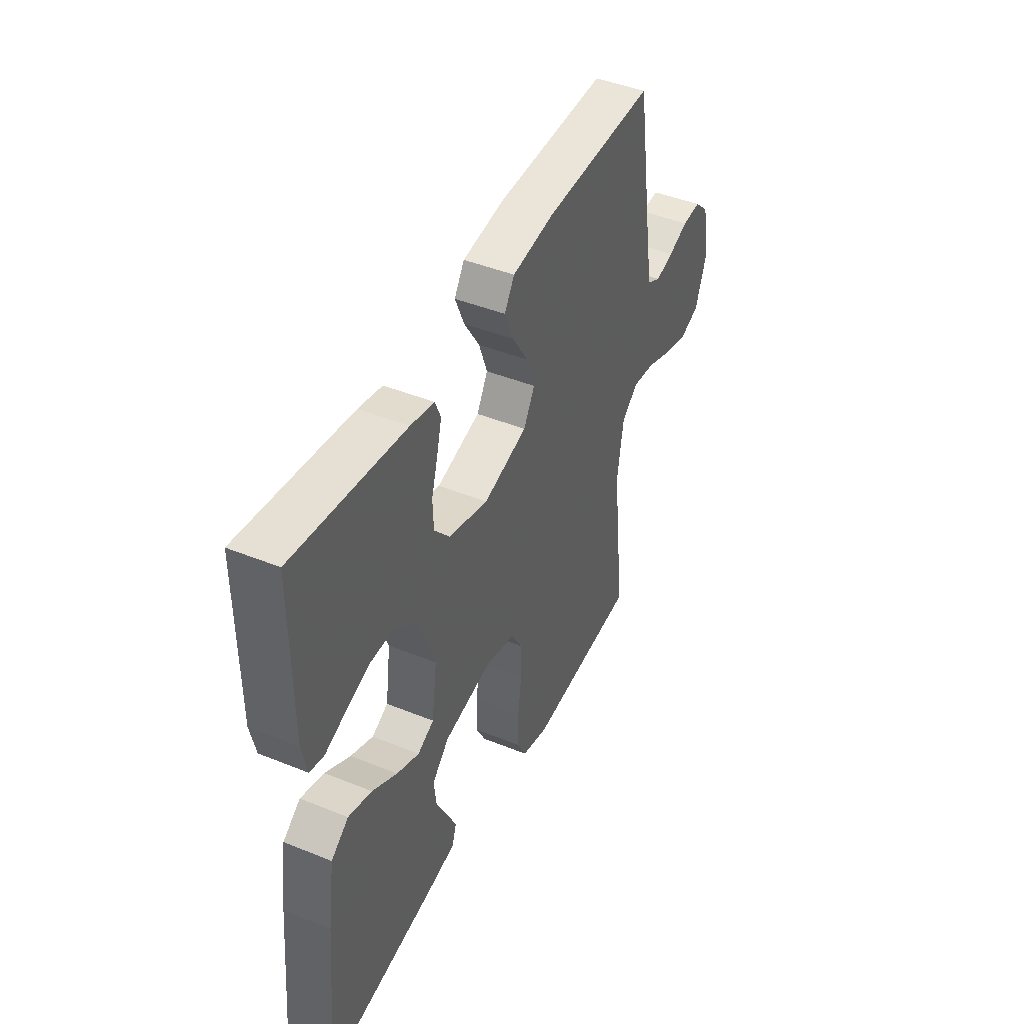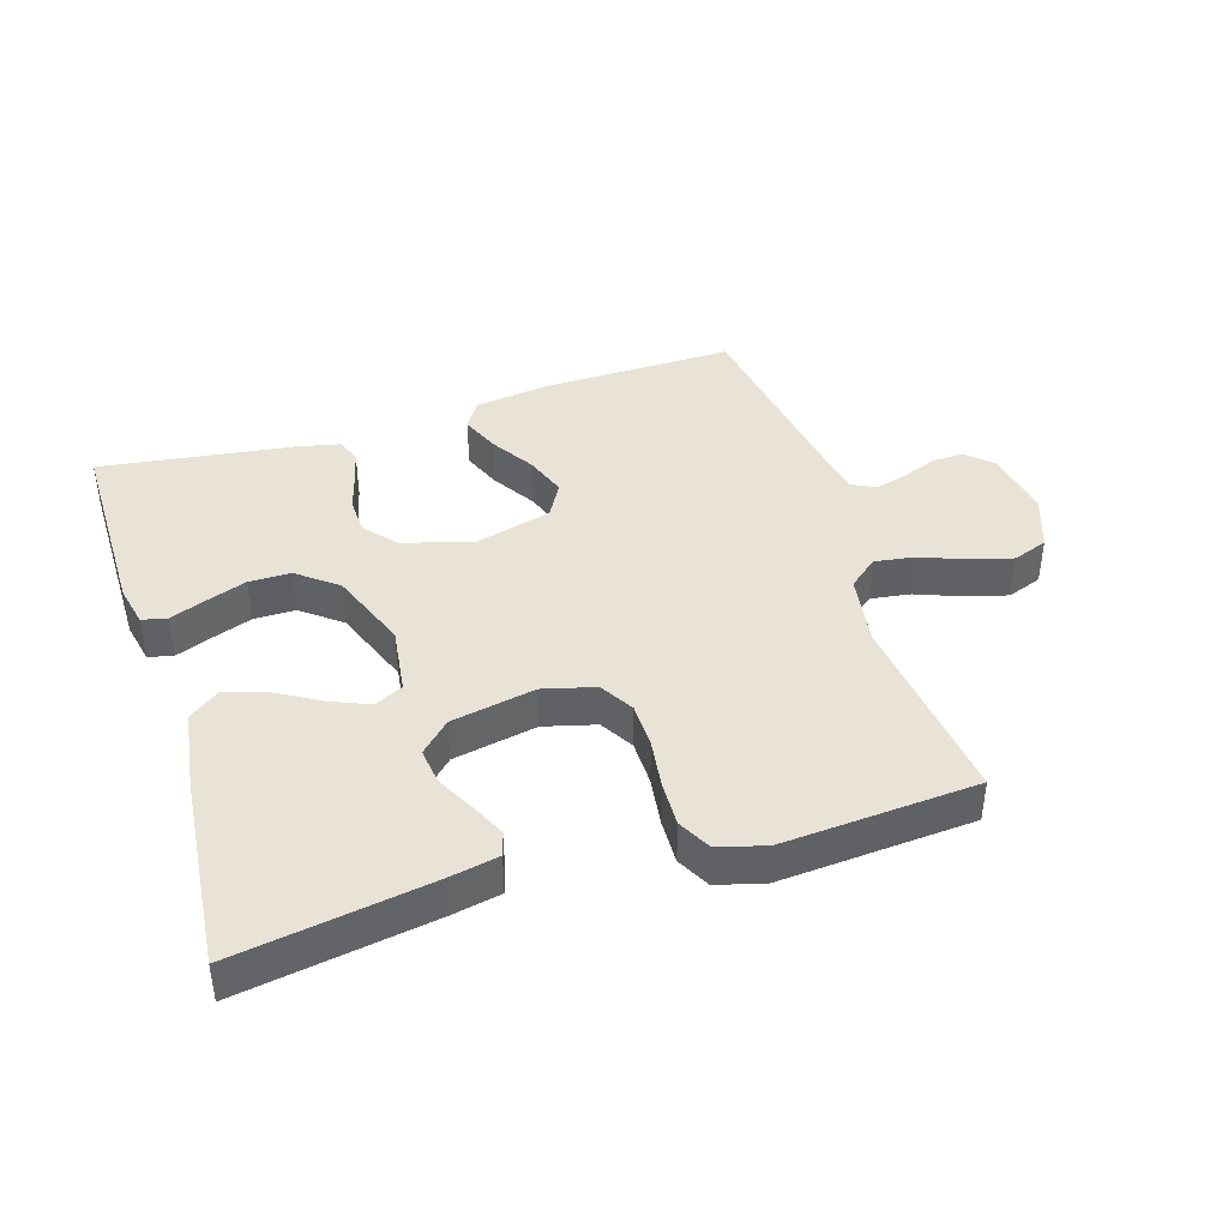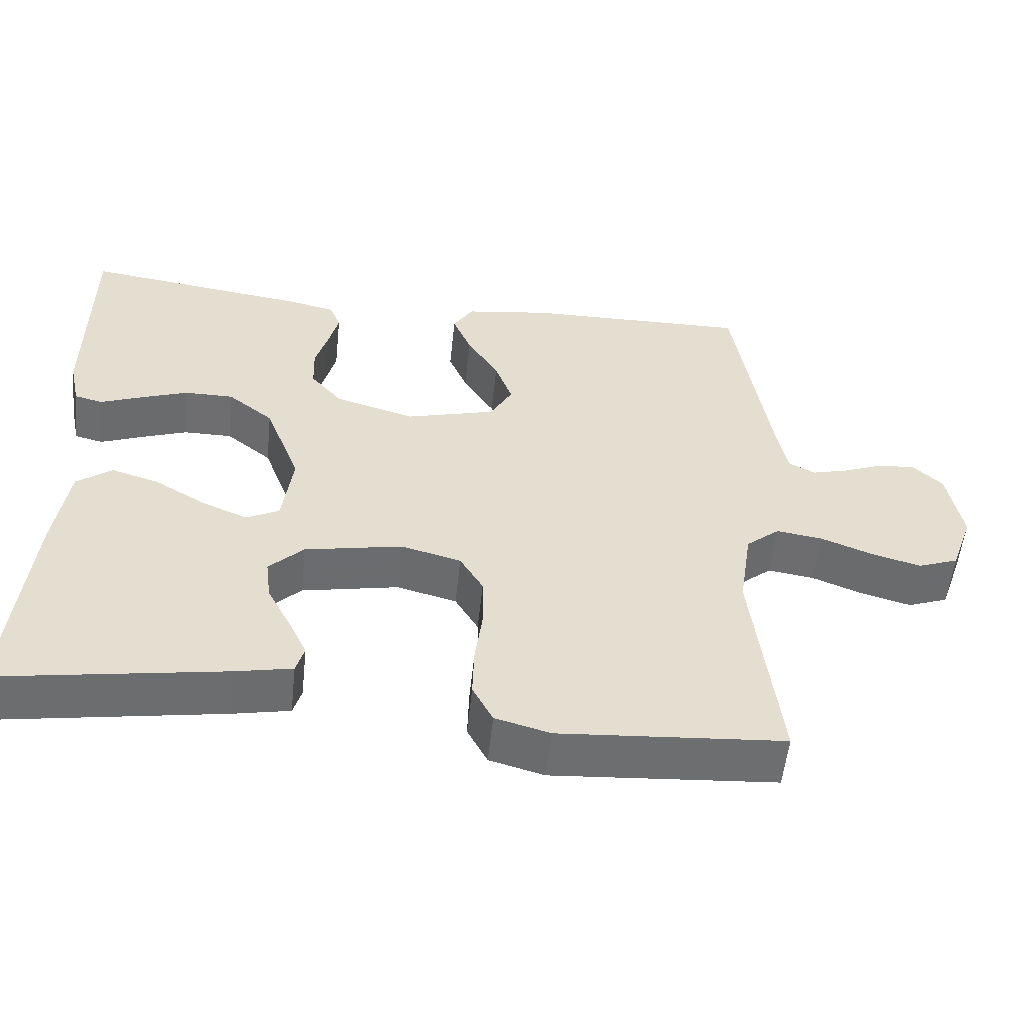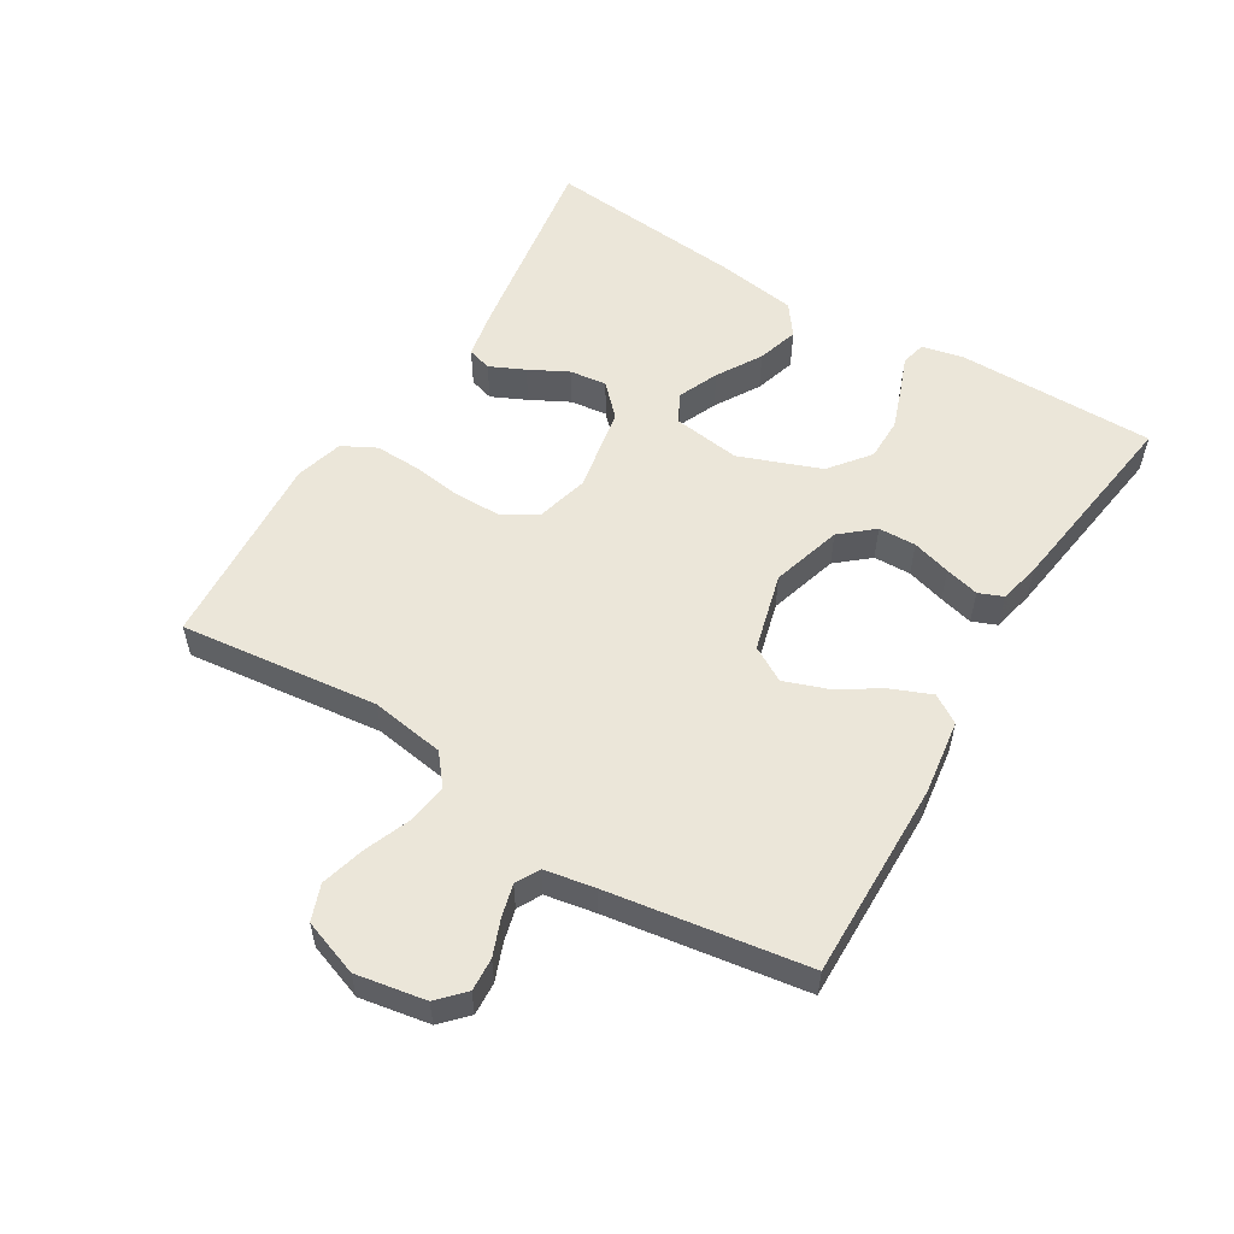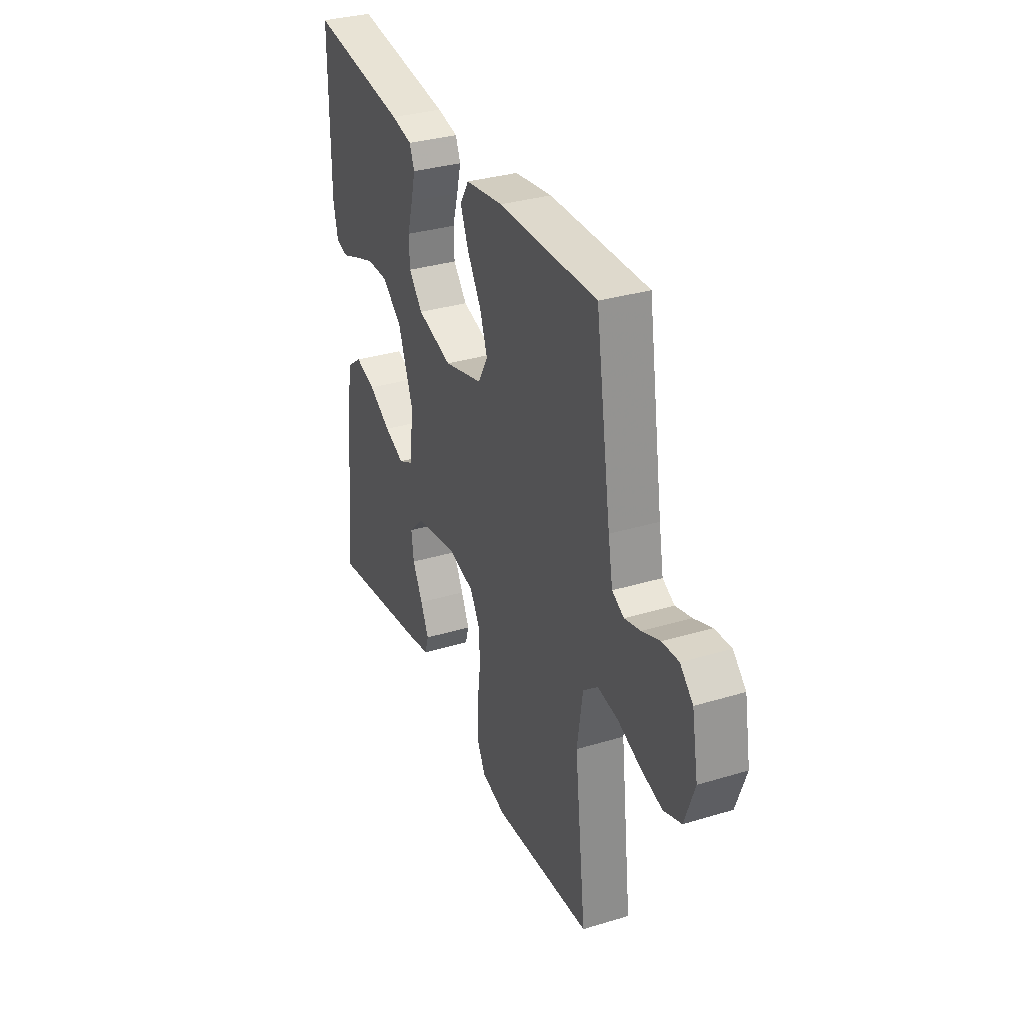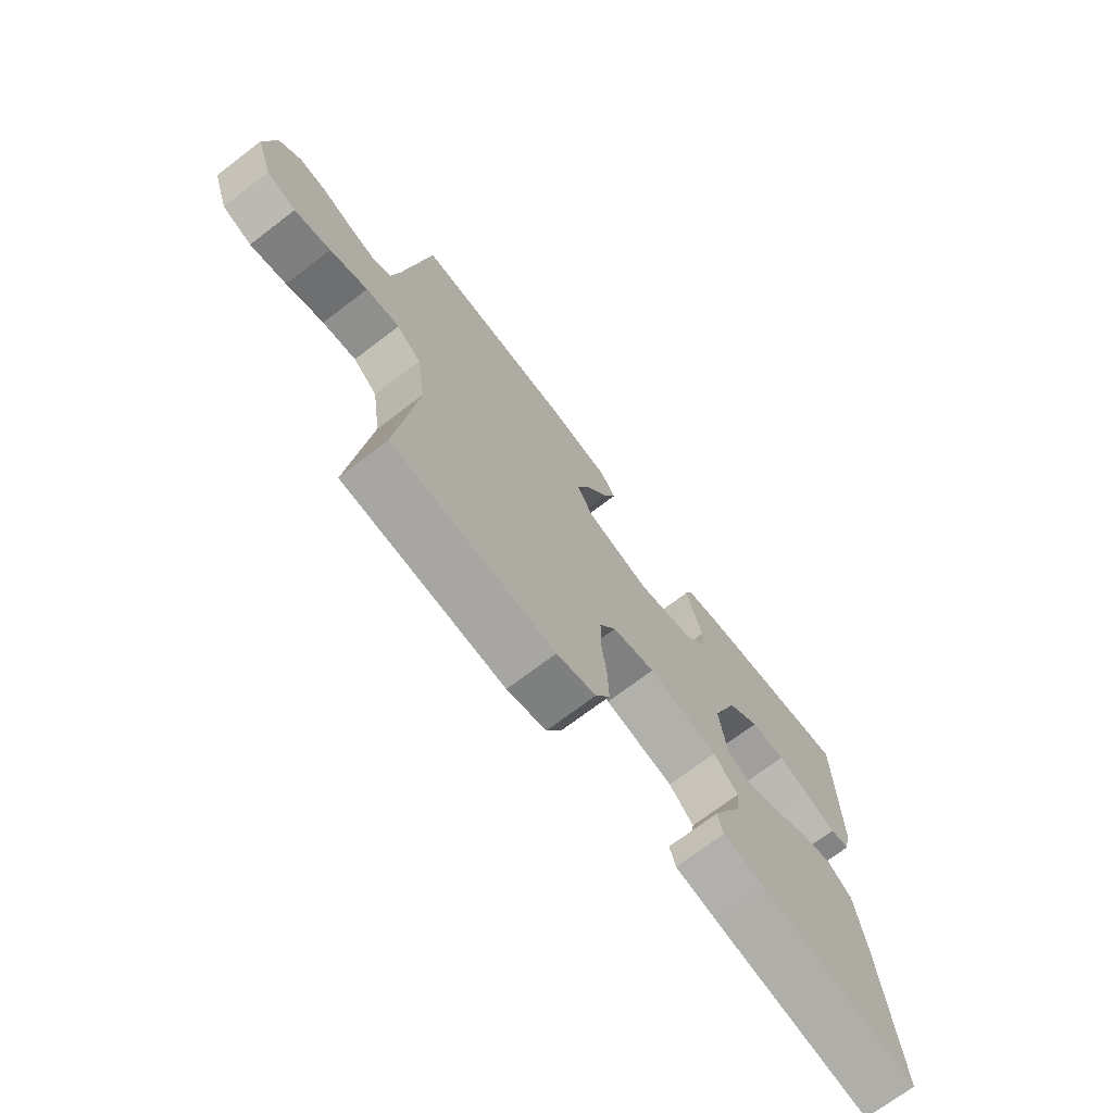
<metadata>
{"format":"obj","ext":"obj","renderer":"f3d","projection":"perspective","resolution":1024,"background":"white","views":[{"elev":44.4,"azim":115.3,"up":"+Z"},{"elev":41.5,"azim":162.6,"up":"+Y"},{"elev":-54.4,"azim":174.0,"up":"+Z"},{"elev":55.4,"azim":-58.6,"up":"+Y"},{"elev":32.8,"azim":-112.7,"up":"+Z"},{"elev":-71.5,"azim":-52.7,"up":"+Z"}]}
</metadata>
<code>
v 0.5 0.07 -0.5
v 0.2 0.07 -0.452
v 0.124 0.07 -0.437
v 0.113 0.07 -0.4
v 0.138 0.07 -0.347
v 0.169 0.07 -0.288
v 0.176 0.07 -0.232
v 0.13 0.07 -0.187
v 0 0.07 -0.162
v -0.08 0.07 -0.183
v -0.111 0.07 -0.235
v -0.112 0.07 -0.305
v -0.102 0.07 -0.381
v -0.1 0.07 -0.45
v -0.127 0.07 -0.501
v -0.2 0.07 -0.521
v -0.5 0.07 -0.5
v -0.465 0.07 -0.2
v -0.482 0.07 -0.088
v -0.527 0.07 -0.051
v -0.589 0.07 -0.06
v -0.658 0.07 -0.087
v -0.724 0.07 -0.105
v -0.778 0.07 -0.085
v -0.808 0.07 0
v -0.789 0.07 0.105
v -0.75 0.07 0.142
v -0.7 0.07 0.139
v -0.646 0.07 0.118
v -0.597 0.07 0.105
v -0.561 0.07 0.124
v -0.547 0.07 0.2
v -0.5 0.07 0.5
v -0.2 0.07 0.495
v -0.086 0.07 0.479
v -0.059 0.07 0.436
v -0.084 0.07 0.376
v -0.126 0.07 0.309
v -0.149 0.07 0.245
v -0.119 0.07 0.192
v 0 0.07 0.16
v 0.107 0.07 0.191
v 0.149 0.07 0.24
v 0.151 0.07 0.297
v 0.134 0.07 0.356
v 0.121 0.07 0.408
v 0.136 0.07 0.445
v 0.2 0.07 0.459
v 0.5 0.07 0.5
v 0.5 0.07 0.2
v 0.486 0.07 0.136
v 0.448 0.07 0.127
v 0.394 0.07 0.148
v 0.33 0.07 0.171
v 0.265 0.07 0.171
v 0.204 0.07 0.123
v 0.157 0.07 0
v 0.171 0.07 -0.104
v 0.215 0.07 -0.126
v 0.276 0.07 -0.1
v 0.344 0.07 -0.06
v 0.407 0.07 -0.041
v 0.454 0.07 -0.076
v 0.472 0.07 -0.2
v 0.5 0 -0.5
v 0.2 0 -0.452
v 0.124 0 -0.437
v 0.113 0 -0.4
v 0.138 0 -0.347
v 0.169 0 -0.288
v 0.176 0 -0.232
v 0.13 0 -0.187
v 0 0 -0.162
v -0.08 0 -0.183
v -0.111 0 -0.235
v -0.112 0 -0.305
v -0.102 0 -0.381
v -0.1 0 -0.45
v -0.127 0 -0.501
v -0.2 0 -0.521
v -0.5 0 -0.5
v -0.465 0 -0.2
v -0.482 0 -0.088
v -0.527 0 -0.051
v -0.589 0 -0.06
v -0.658 0 -0.087
v -0.724 0 -0.105
v -0.778 0 -0.085
v -0.808 0 0
v -0.789 0 0.105
v -0.75 0 0.142
v -0.7 0 0.139
v -0.646 0 0.118
v -0.597 0 0.105
v -0.561 0 0.124
v -0.547 0 0.2
v -0.5 0 0.5
v -0.2 0 0.495
v -0.086 0 0.479
v -0.059 0 0.436
v -0.084 0 0.376
v -0.126 0 0.309
v -0.149 0 0.245
v -0.119 0 0.192
v 0 0 0.16
v 0.107 0 0.191
v 0.149 0 0.24
v 0.151 0 0.297
v 0.134 0 0.356
v 0.121 0 0.408
v 0.136 0 0.445
v 0.2 0 0.459
v 0.5 0 0.5
v 0.5 0 0.2
v 0.486 0 0.136
v 0.448 0 0.127
v 0.394 0 0.148
v 0.33 0 0.171
v 0.265 0 0.171
v 0.204 0 0.123
v 0.157 0 0
v 0.171 0 -0.104
v 0.215 0 -0.126
v 0.276 0 -0.1
v 0.344 0 -0.06
v 0.407 0 -0.041
v 0.454 0 -0.076
v 0.472 0 -0.2
f 4 5 6
f 3 4 6
f 2 3 6
f 1 2 6
f 64 1 6
f 63 64 6
f 62 63 6
f 61 62 6
f 60 61 6
f 59 60 6 7
f 58 59 7 8
f 57 58 8 9
f 56 57 9 10
f 51 52 53
f 50 51 53
f 49 50 53
f 48 49 53
f 47 48 53
f 46 47 53
f 45 46 53
f 44 45 53
f 43 44 53 54
f 42 43 54 55
f 36 37 38
f 35 36 38
f 34 35 38
f 33 34 38
f 32 33 38
f 31 32 38 39
f 30 31 39 40
f 27 28 29
f 26 27 29
f 25 26 29
f 24 25 29
f 23 24 29
f 22 23 29
f 21 22 29
f 20 21 29 30
f 30 40 41
f 20 30 41
f 19 20 41
f 16 17 18
f 15 16 18
f 14 15 18
f 13 14 18
f 12 13 18
f 11 12 18 19
f 42 55 56
f 41 42 56
f 19 41 56
f 19 56 10
f 10 11 19
f 70 69 68
f 70 68 67
f 70 67 66
f 70 66 65
f 70 65 128
f 70 128 127
f 70 127 126
f 70 126 125
f 70 125 124
f 71 70 124 123
f 72 71 123 122
f 73 72 122 121
f 74 73 121 120
f 117 116 115
f 117 115 114
f 117 114 113
f 117 113 112
f 117 112 111
f 117 111 110
f 117 110 109
f 117 109 108
f 118 117 108 107
f 119 118 107 106
f 102 101 100
f 102 100 99
f 102 99 98
f 102 98 97
f 102 97 96
f 103 102 96 95
f 104 103 95 94
f 93 92 91
f 93 91 90
f 93 90 89
f 93 89 88
f 93 88 87
f 93 87 86
f 93 86 85
f 94 93 85 84
f 105 104 94
f 105 94 84
f 105 84 83
f 82 81 80
f 82 80 79
f 82 79 78
f 82 78 77
f 82 77 76
f 83 82 76 75
f 120 119 106
f 120 106 105
f 120 105 83
f 74 120 83
f 83 75 74
f 1 65 66 2
f 2 66 67 3
f 3 67 68 4
f 4 68 69 5
f 5 69 70 6
f 6 70 71 7
f 7 71 72 8
f 8 72 73 9
f 9 73 74 10
f 10 74 75 11
f 11 75 76 12
f 12 76 77 13
f 13 77 78 14
f 14 78 79 15
f 15 79 80 16
f 16 80 81 17
f 17 81 82 18
f 18 82 83 19
f 19 83 84 20
f 20 84 85 21
f 21 85 86 22
f 22 86 87 23
f 23 87 88 24
f 24 88 89 25
f 25 89 90 26
f 26 90 91 27
f 27 91 92 28
f 28 92 93 29
f 29 93 94 30
f 30 94 95 31
f 31 95 96 32
f 32 96 97 33
f 33 97 98 34
f 34 98 99 35
f 35 99 100 36
f 36 100 101 37
f 37 101 102 38
f 38 102 103 39
f 39 103 104 40
f 40 104 105 41
f 41 105 106 42
f 42 106 107 43
f 43 107 108 44
f 44 108 109 45
f 45 109 110 46
f 46 110 111 47
f 47 111 112 48
f 48 112 113 49
f 49 113 114 50
f 50 114 115 51
f 51 115 116 52
f 52 116 117 53
f 53 117 118 54
f 54 118 119 55
f 55 119 120 56
f 56 120 121 57
f 57 121 122 58
f 58 122 123 59
f 59 123 124 60
f 60 124 125 61
f 61 125 126 62
f 62 126 127 63
f 63 127 128 64
f 64 128 65 1

</code>
